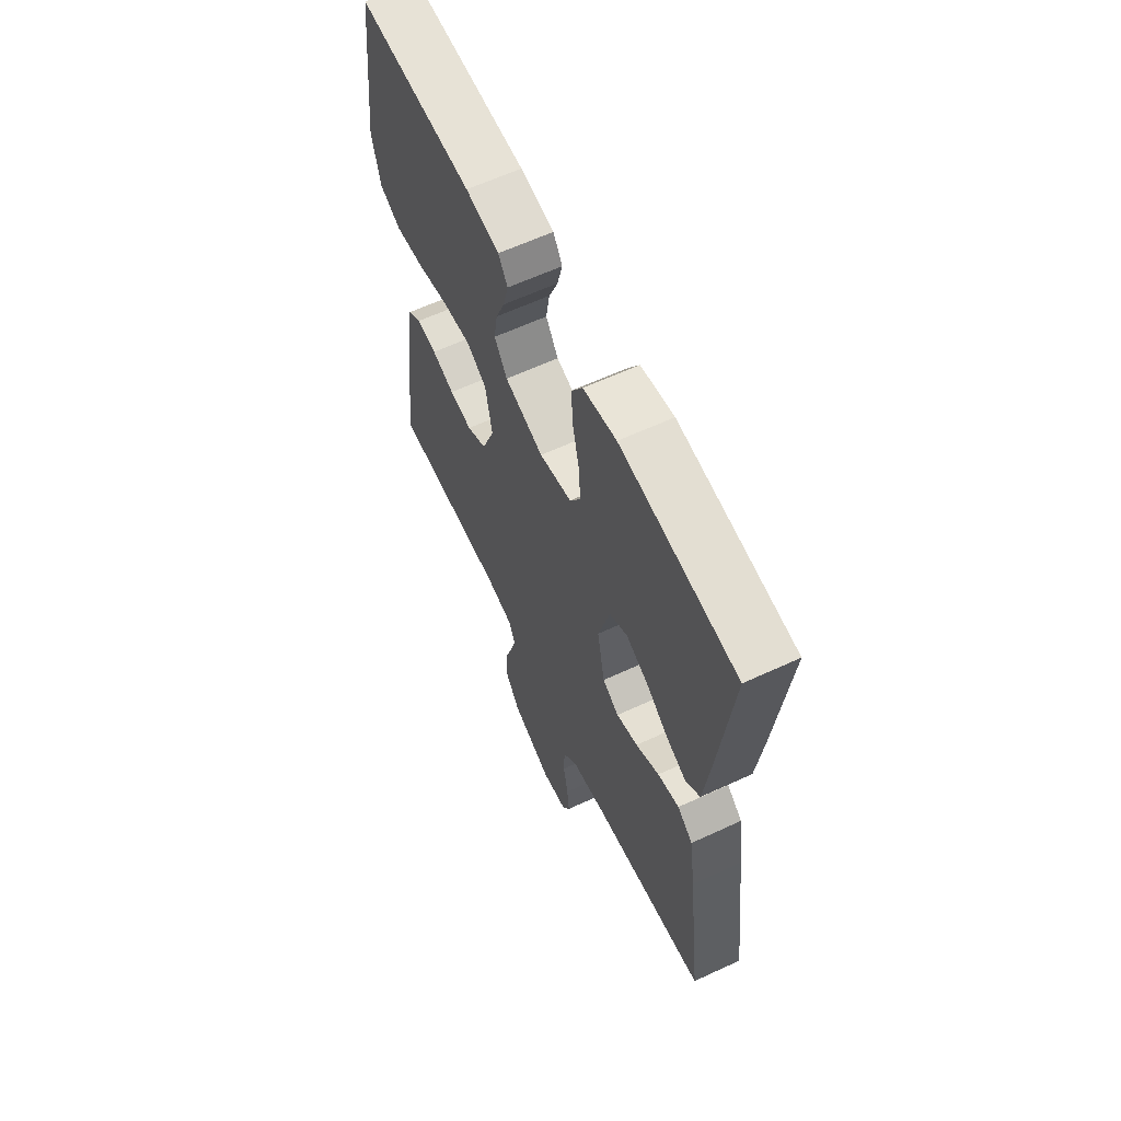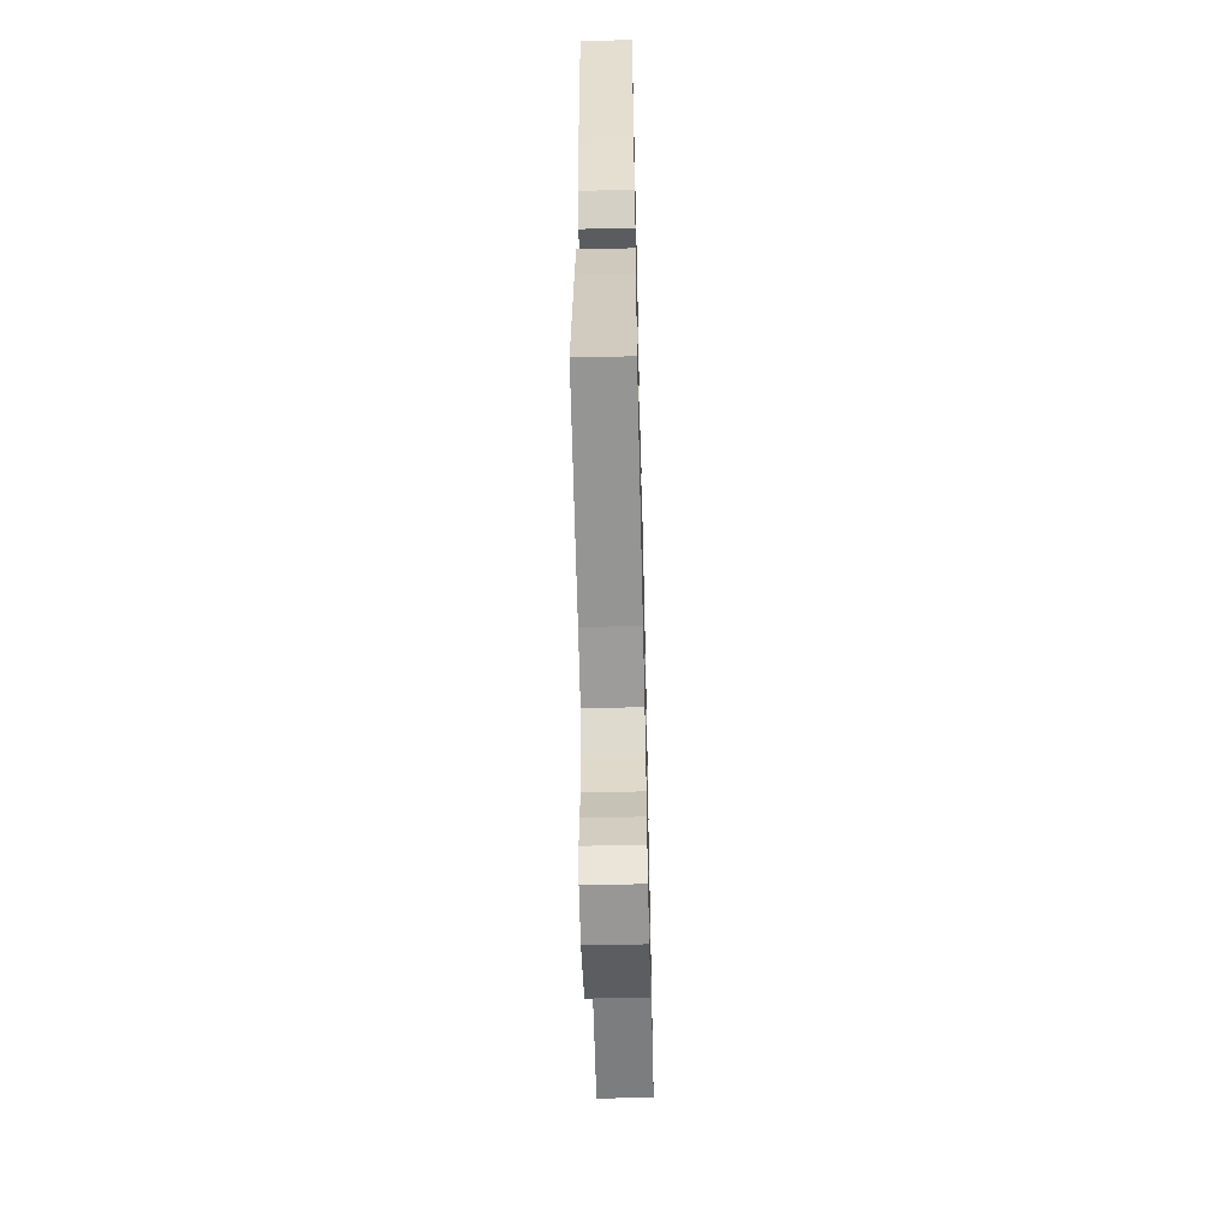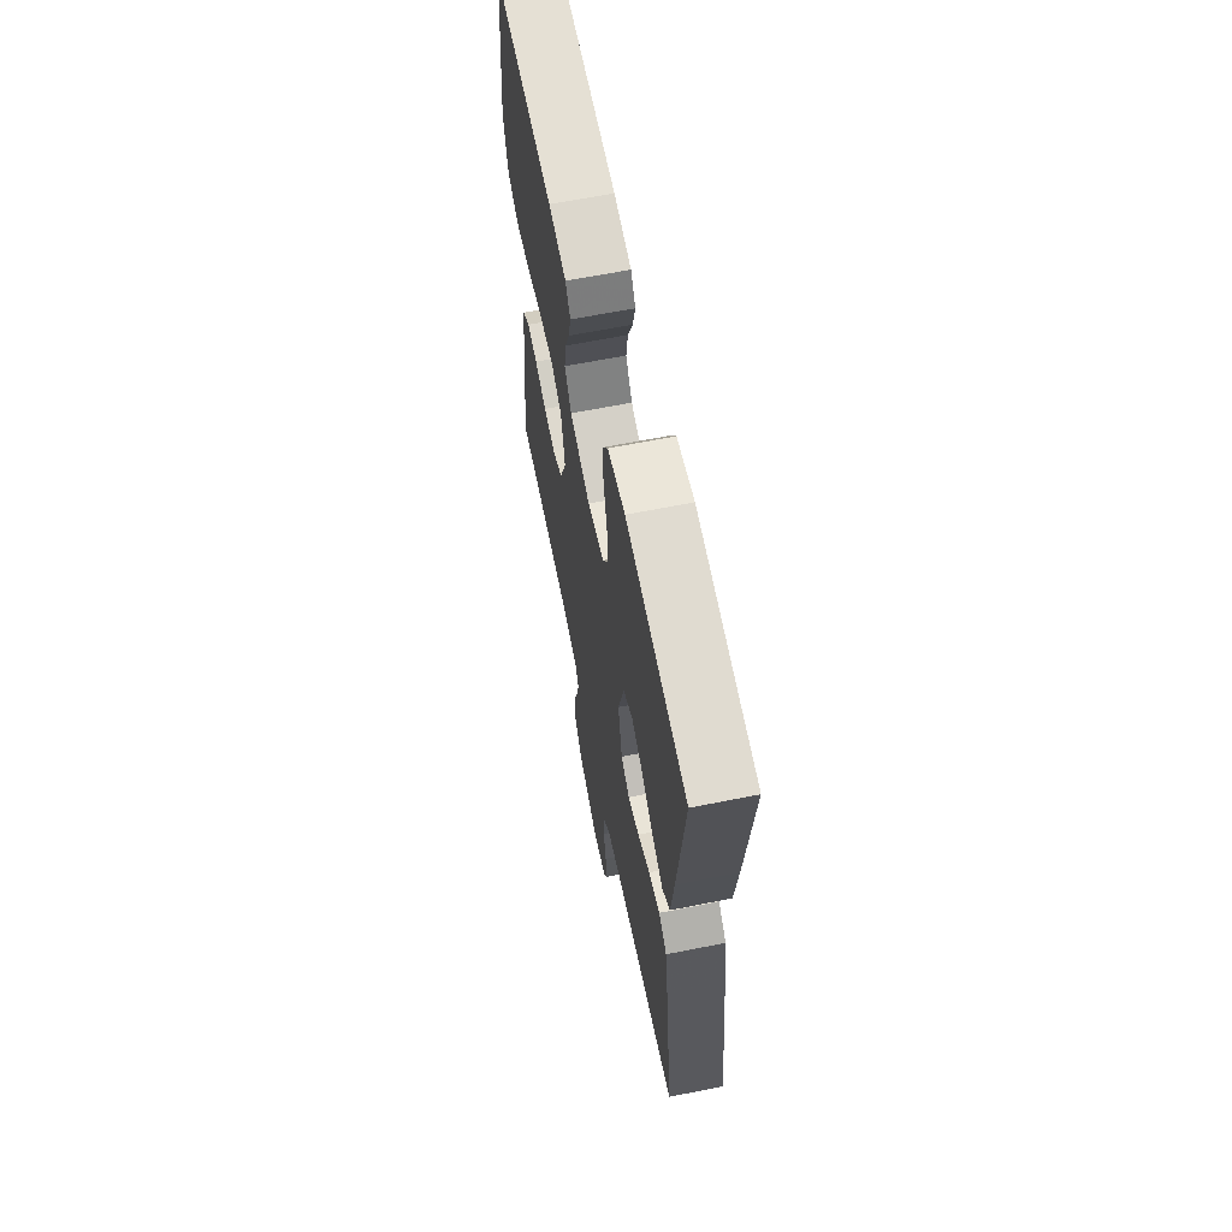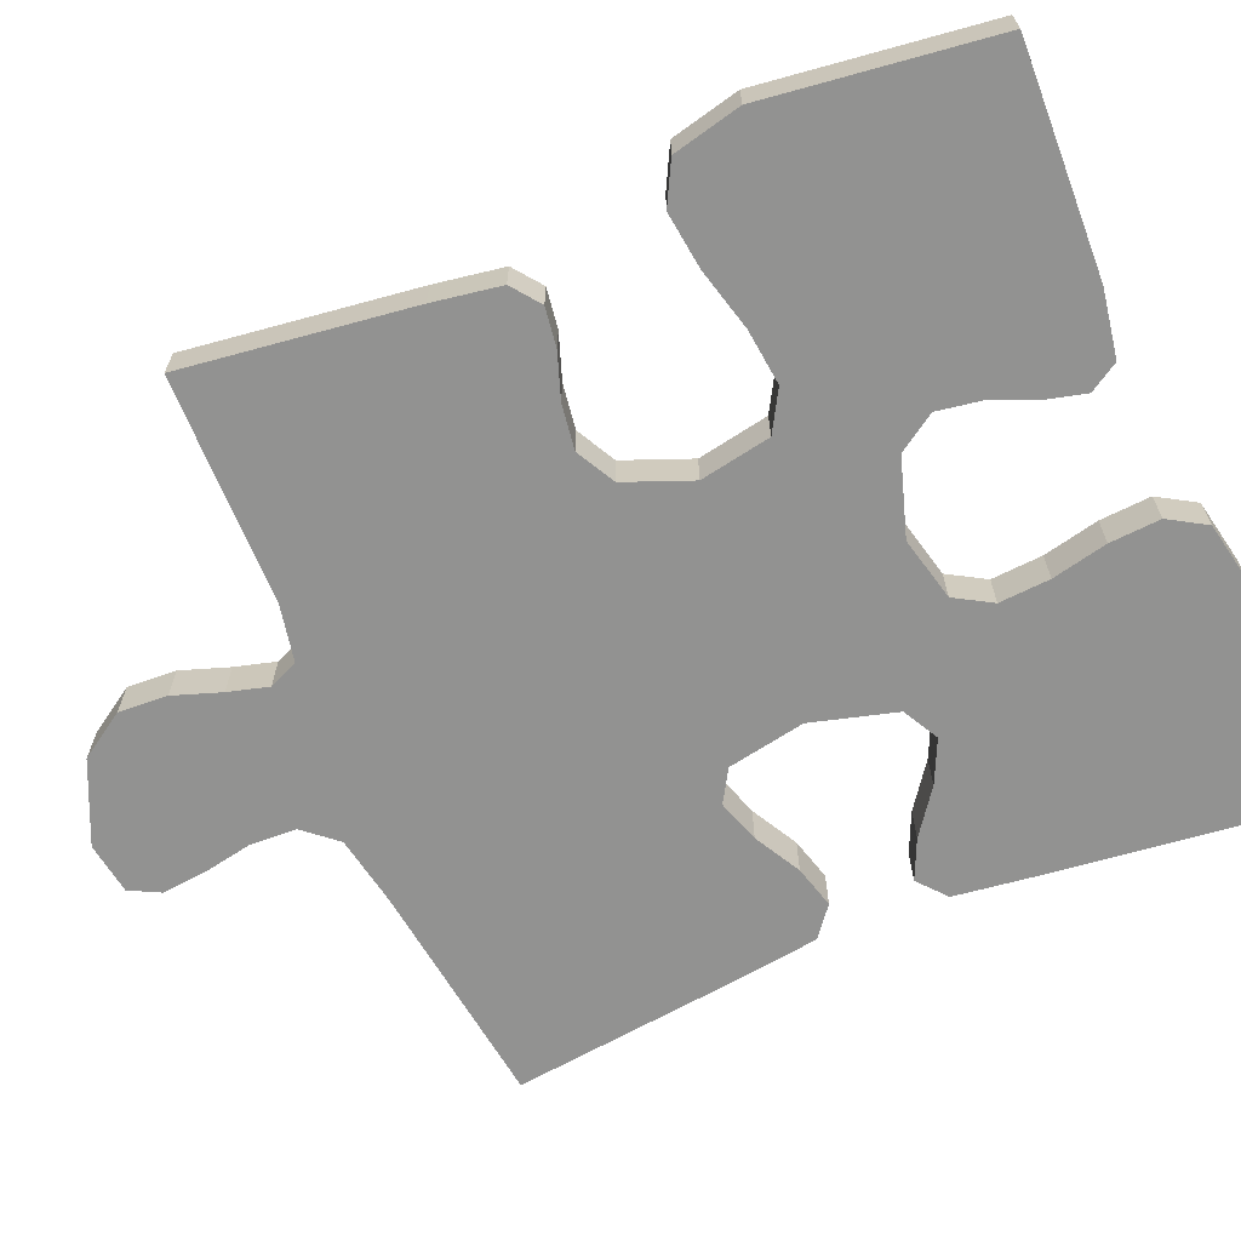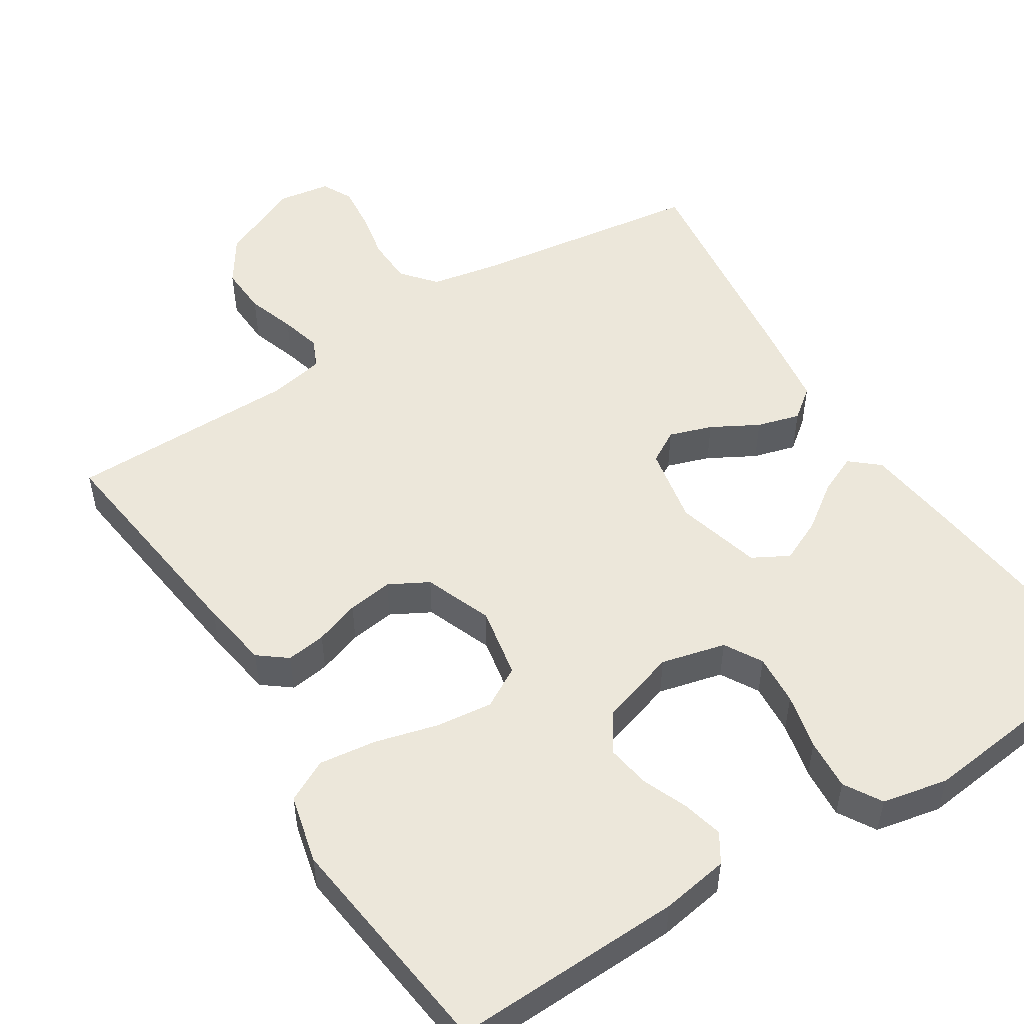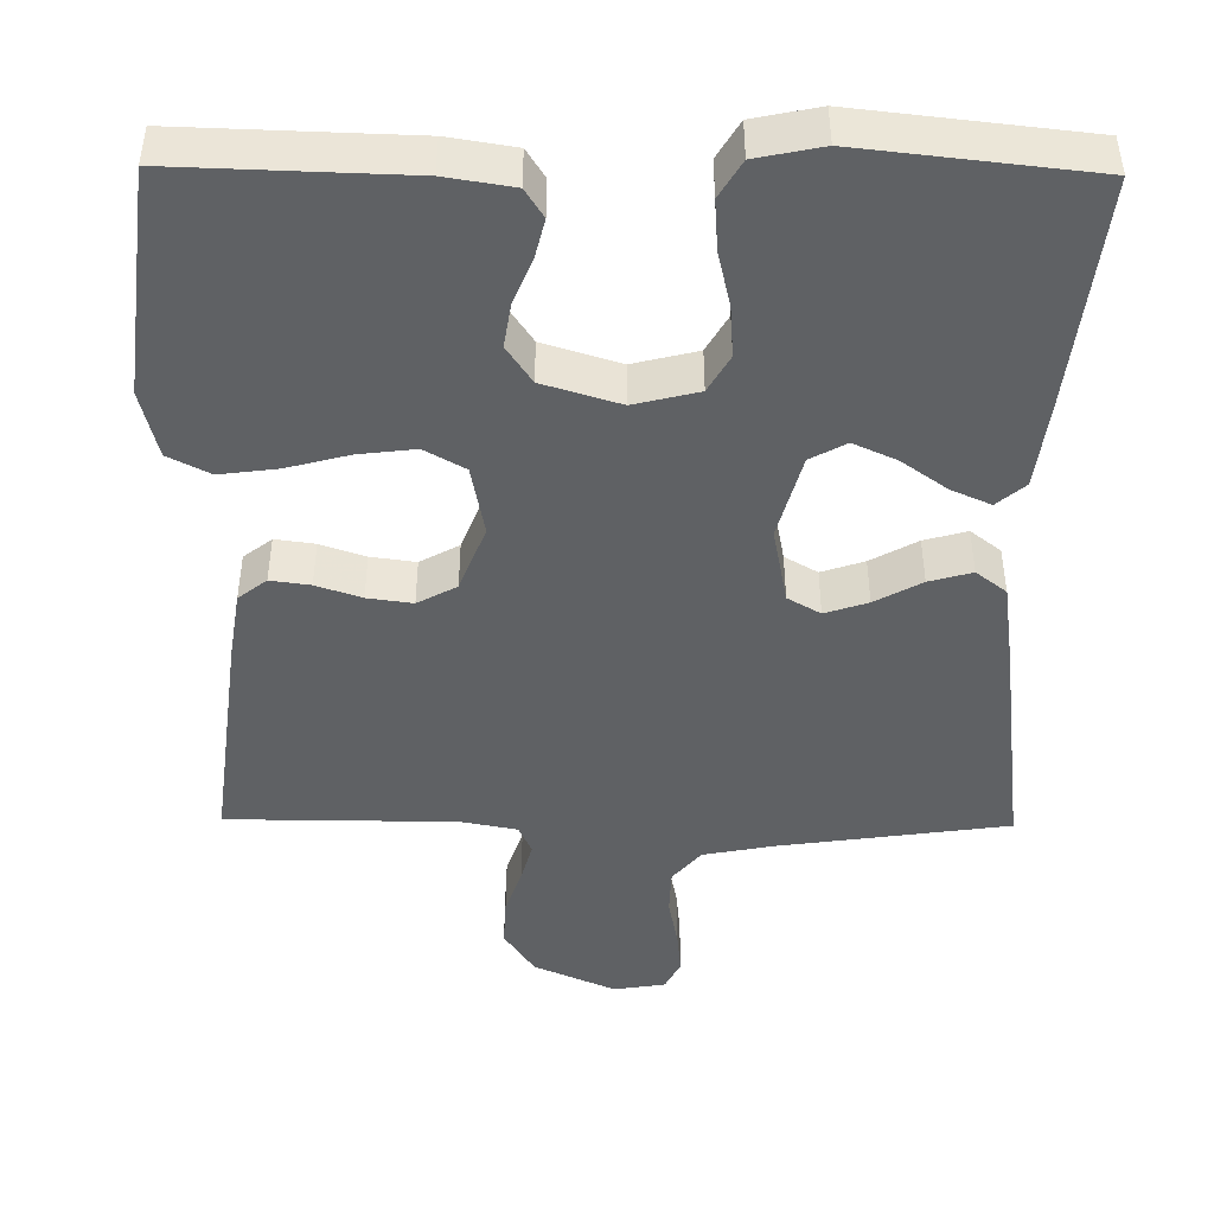
<metadata>
{"format":"obj","ext":"obj","renderer":"f3d","projection":"perspective","resolution":1024,"background":"white","views":[{"elev":62.5,"azim":64.9,"up":"+Z"},{"elev":-59.2,"azim":91.4,"up":"+Z"},{"elev":64.3,"azim":78.6,"up":"+Z"},{"elev":-66.3,"azim":-67.6,"up":"+Y"},{"elev":51.9,"azim":-32.5,"up":"+Y"},{"elev":-45.6,"azim":-0.7,"up":"+Y"}]}
</metadata>
<code>
v 0.5 0.07 -0.5
v 0.2 0.07 -0.543
v 0.108 0.07 -0.561
v 0.071 0.07 -0.605
v 0.069 0.07 -0.666
v 0.082 0.07 -0.731
v 0.088 0.07 -0.789
v 0.068 0.07 -0.829
v 0 0.07 -0.84
v -0.107 0.07 -0.793
v -0.147 0.07 -0.733
v -0.144 0.07 -0.669
v -0.123 0.07 -0.606
v -0.109 0.07 -0.553
v -0.126 0.07 -0.515
v -0.2 0.07 -0.501
v -0.5 0.07 -0.5
v -0.463 0.07 -0.2
v -0.449 0.07 -0.11
v -0.412 0.07 -0.081
v -0.36 0.07 -0.088
v -0.301 0.07 -0.108
v -0.242 0.07 -0.116
v -0.191 0.07 -0.088
v -0.157 0.07 0
v -0.175 0.07 0.093
v -0.228 0.07 0.123
v -0.302 0.07 0.114
v -0.384 0.07 0.092
v -0.459 0.07 0.082
v -0.514 0.07 0.11
v -0.536 0.07 0.2
v -0.5 0.07 0.5
v -0.2 0.07 0.491
v -0.112 0.07 0.477
v -0.088 0.07 0.439
v -0.101 0.07 0.386
v -0.125 0.07 0.327
v -0.134 0.07 0.269
v -0.101 0.07 0.22
v 0 0.07 0.189
v 0.084 0.07 0.21
v 0.112 0.07 0.259
v 0.107 0.07 0.326
v 0.09 0.07 0.399
v 0.085 0.07 0.466
v 0.114 0.07 0.515
v 0.2 0.07 0.533
v 0.5 0.07 0.5
v 0.467 0.07 0.2
v 0.452 0.07 0.079
v 0.415 0.07 0.047
v 0.363 0.07 0.07
v 0.304 0.07 0.112
v 0.247 0.07 0.138
v 0.2 0.07 0.112
v 0.17 0.07 0
v 0.19 0.07 -0.102
v 0.233 0.07 -0.127
v 0.289 0.07 -0.108
v 0.35 0.07 -0.074
v 0.406 0.07 -0.058
v 0.446 0.07 -0.089
v 0.462 0.07 -0.2
v 0.5 0 -0.5
v 0.2 0 -0.543
v 0.108 0 -0.561
v 0.071 0 -0.605
v 0.069 0 -0.666
v 0.082 0 -0.731
v 0.088 0 -0.789
v 0.068 0 -0.829
v 0 0 -0.84
v -0.107 0 -0.793
v -0.147 0 -0.733
v -0.144 0 -0.669
v -0.123 0 -0.606
v -0.109 0 -0.553
v -0.126 0 -0.515
v -0.2 0 -0.501
v -0.5 0 -0.5
v -0.463 0 -0.2
v -0.449 0 -0.11
v -0.412 0 -0.081
v -0.36 0 -0.088
v -0.301 0 -0.108
v -0.242 0 -0.116
v -0.191 0 -0.088
v -0.157 0 0
v -0.175 0 0.093
v -0.228 0 0.123
v -0.302 0 0.114
v -0.384 0 0.092
v -0.459 0 0.082
v -0.514 0 0.11
v -0.536 0 0.2
v -0.5 0 0.5
v -0.2 0 0.491
v -0.112 0 0.477
v -0.088 0 0.439
v -0.101 0 0.386
v -0.125 0 0.327
v -0.134 0 0.269
v -0.101 0 0.22
v 0 0 0.189
v 0.084 0 0.21
v 0.112 0 0.259
v 0.107 0 0.326
v 0.09 0 0.399
v 0.085 0 0.466
v 0.114 0 0.515
v 0.2 0 0.533
v 0.5 0 0.5
v 0.467 0 0.2
v 0.452 0 0.079
v 0.415 0 0.047
v 0.363 0 0.07
v 0.304 0 0.112
v 0.247 0 0.138
v 0.2 0 0.112
v 0.17 0 0
v 0.19 0 -0.102
v 0.233 0 -0.127
v 0.289 0 -0.108
v 0.35 0 -0.074
v 0.406 0 -0.058
v 0.446 0 -0.089
v 0.462 0 -0.2
f 63 64 1 2
f 60 61 62 63
f 59 60 63 2
f 58 59 2 3
f 57 58 3 4
f 51 52 53 54
f 51 54 55
f 50 51 55
f 49 50 55
f 48 49 55 56
f 44 45 46 47
f 43 44 47 48
f 35 36 37 38
f 35 38 39
f 34 35 39
f 33 34 39
f 32 33 39 40
f 28 29 30 31
f 27 28 31 32
f 19 20 21 22
f 19 22 23
f 16 17 18 19
f 15 16 19 23
f 14 15 23 24
f 10 11 12 13
f 10 13 14
f 9 10 14
f 5 6 7 8
f 5 8 9 14
f 43 48 56 57
f 42 43 57 4
f 41 42 4 5
f 27 32 40 41
f 26 27 41
f 25 26 41 5
f 5 14 24 25
f 66 65 128 127
f 127 126 125 124
f 66 127 124 123
f 67 66 123 122
f 68 67 122 121
f 118 117 116 115
f 119 118 115
f 119 115 114
f 119 114 113
f 120 119 113 112
f 111 110 109 108
f 112 111 108 107
f 102 101 100 99
f 103 102 99
f 103 99 98
f 103 98 97
f 104 103 97 96
f 95 94 93 92
f 96 95 92 91
f 86 85 84 83
f 87 86 83
f 83 82 81 80
f 87 83 80 79
f 88 87 79 78
f 77 76 75 74
f 78 77 74
f 78 74 73
f 72 71 70 69
f 78 73 72 69
f 121 120 112 107
f 68 121 107 106
f 69 68 106 105
f 105 104 96 91
f 105 91 90
f 69 105 90 89
f 89 88 78 69
f 1 65 66 2
f 2 66 67 3
f 3 67 68 4
f 4 68 69 5
f 5 69 70 6
f 6 70 71 7
f 7 71 72 8
f 8 72 73 9
f 9 73 74 10
f 10 74 75 11
f 11 75 76 12
f 12 76 77 13
f 13 77 78 14
f 14 78 79 15
f 15 79 80 16
f 16 80 81 17
f 17 81 82 18
f 18 82 83 19
f 19 83 84 20
f 20 84 85 21
f 21 85 86 22
f 22 86 87 23
f 23 87 88 24
f 24 88 89 25
f 25 89 90 26
f 26 90 91 27
f 27 91 92 28
f 28 92 93 29
f 29 93 94 30
f 30 94 95 31
f 31 95 96 32
f 32 96 97 33
f 33 97 98 34
f 34 98 99 35
f 35 99 100 36
f 36 100 101 37
f 37 101 102 38
f 38 102 103 39
f 39 103 104 40
f 40 104 105 41
f 41 105 106 42
f 42 106 107 43
f 43 107 108 44
f 44 108 109 45
f 45 109 110 46
f 46 110 111 47
f 47 111 112 48
f 48 112 113 49
f 49 113 114 50
f 50 114 115 51
f 51 115 116 52
f 52 116 117 53
f 53 117 118 54
f 54 118 119 55
f 55 119 120 56
f 56 120 121 57
f 57 121 122 58
f 58 122 123 59
f 59 123 124 60
f 60 124 125 61
f 61 125 126 62
f 62 126 127 63
f 63 127 128 64
f 64 128 65 1

</code>
